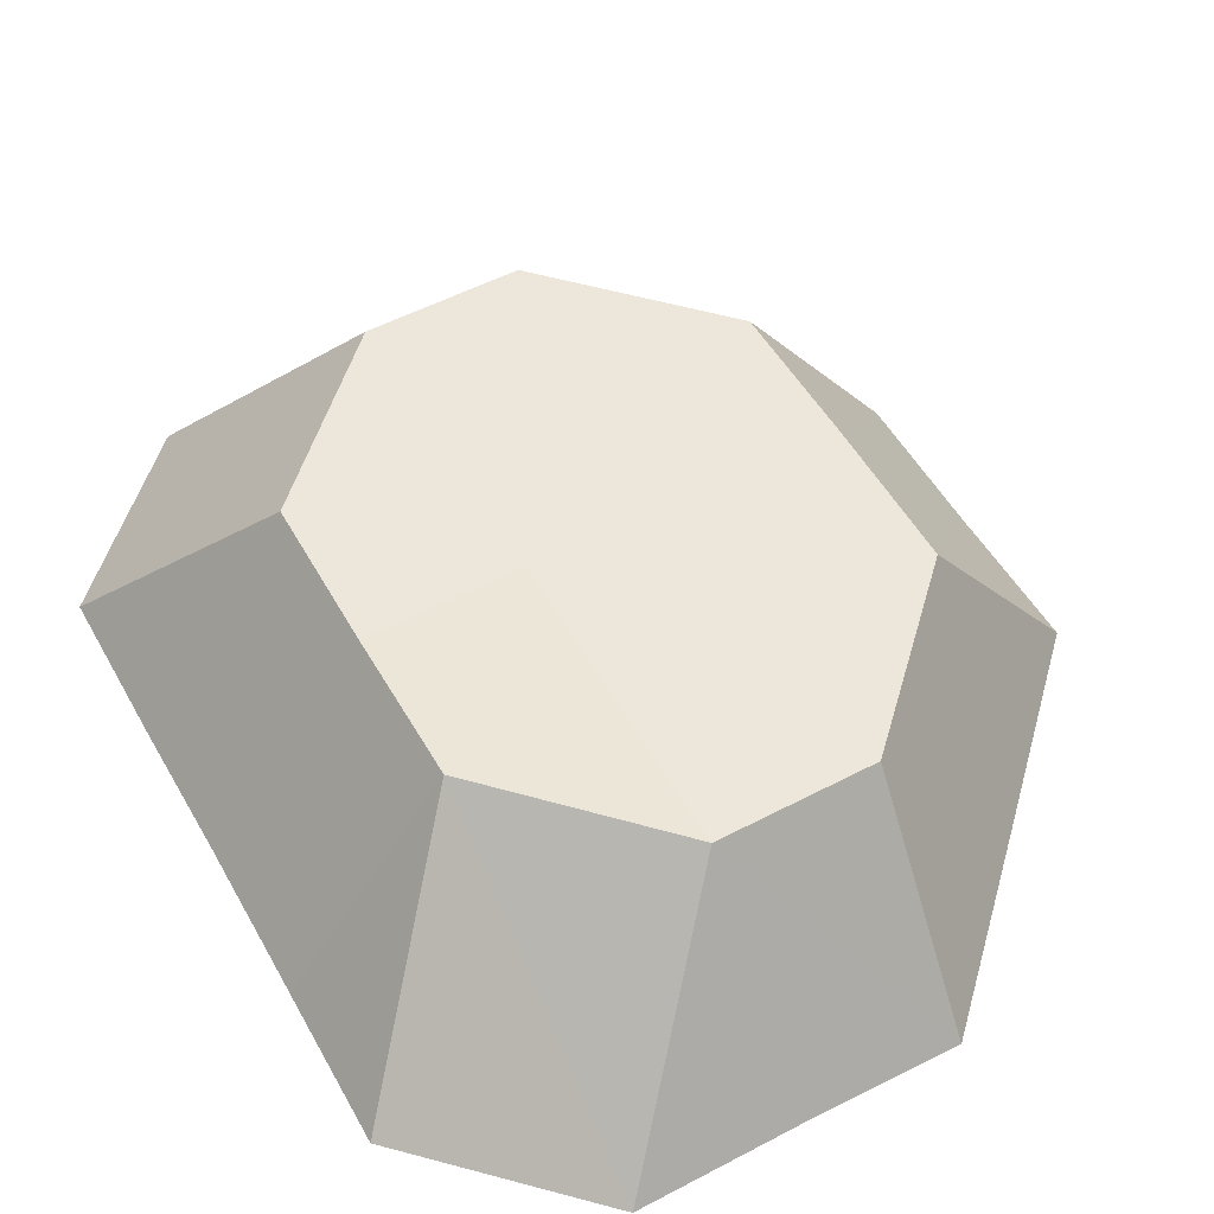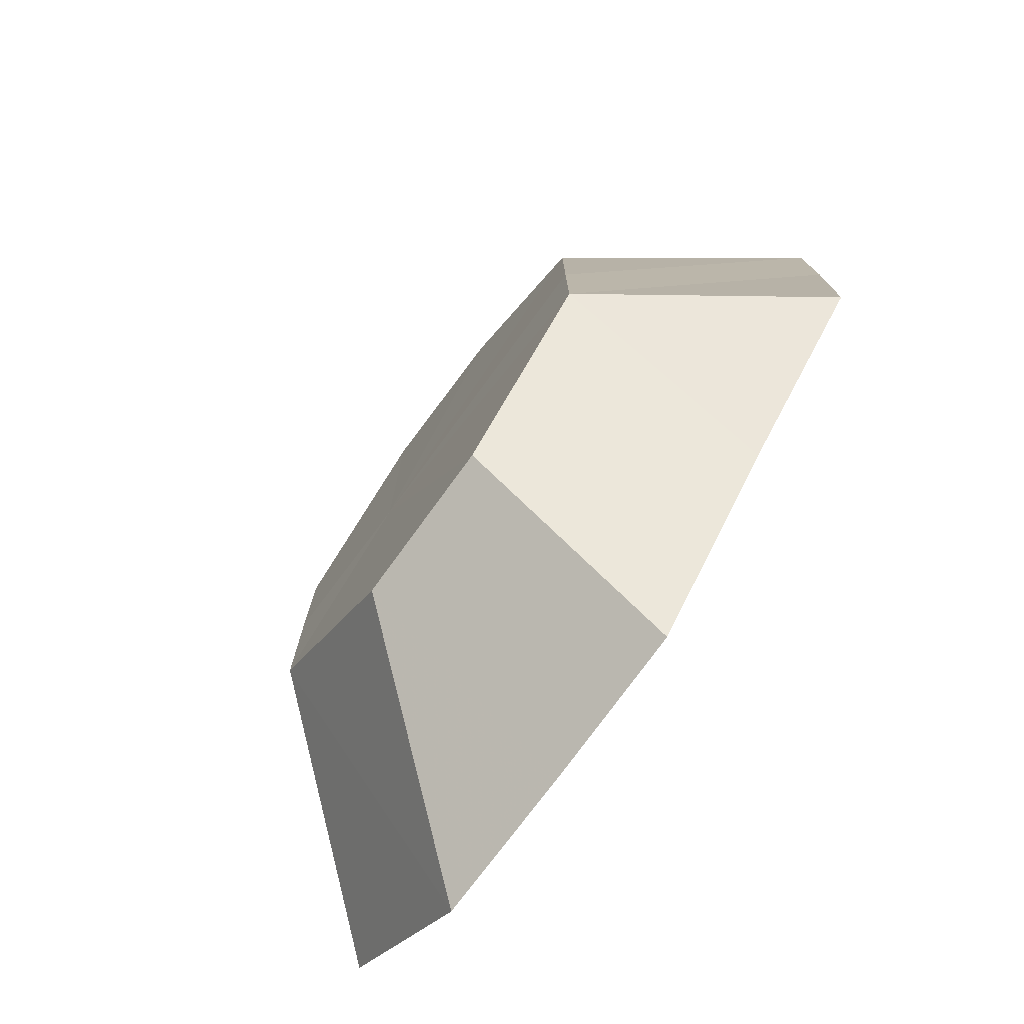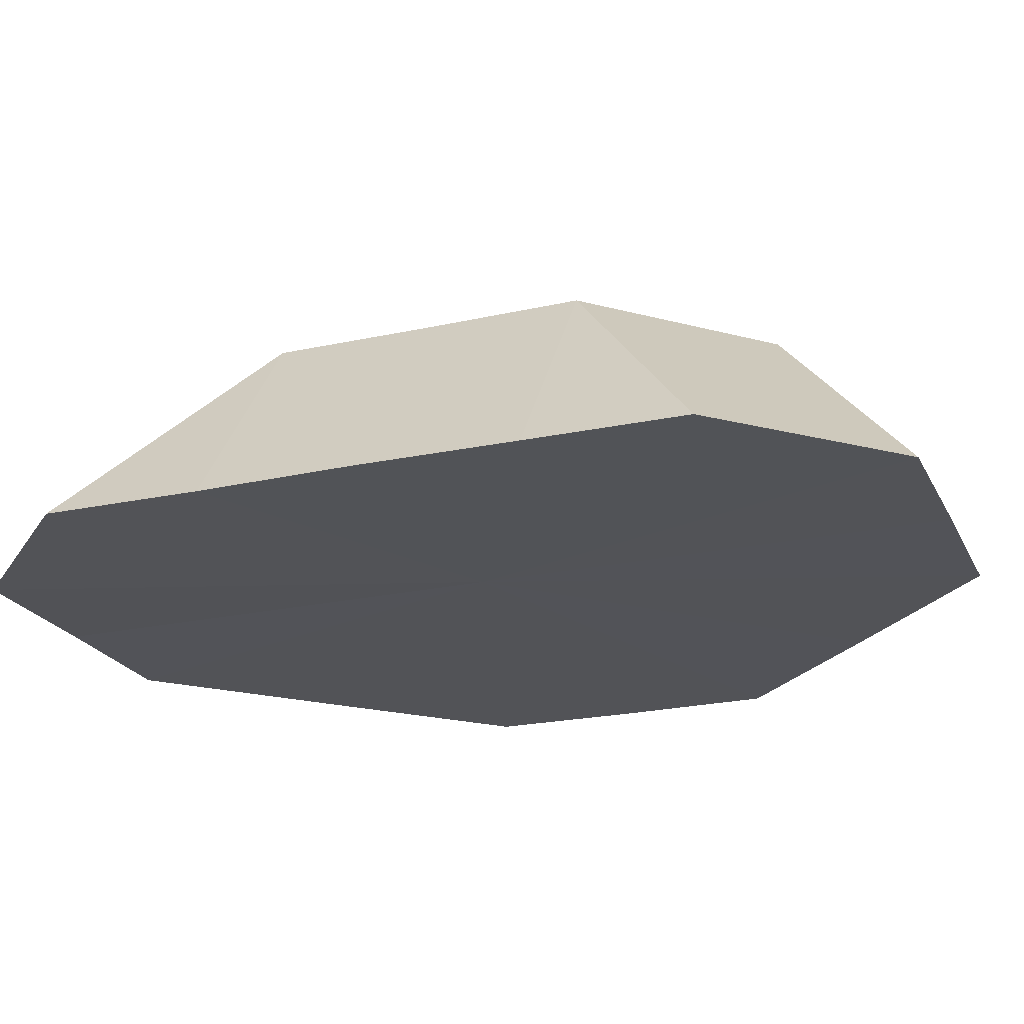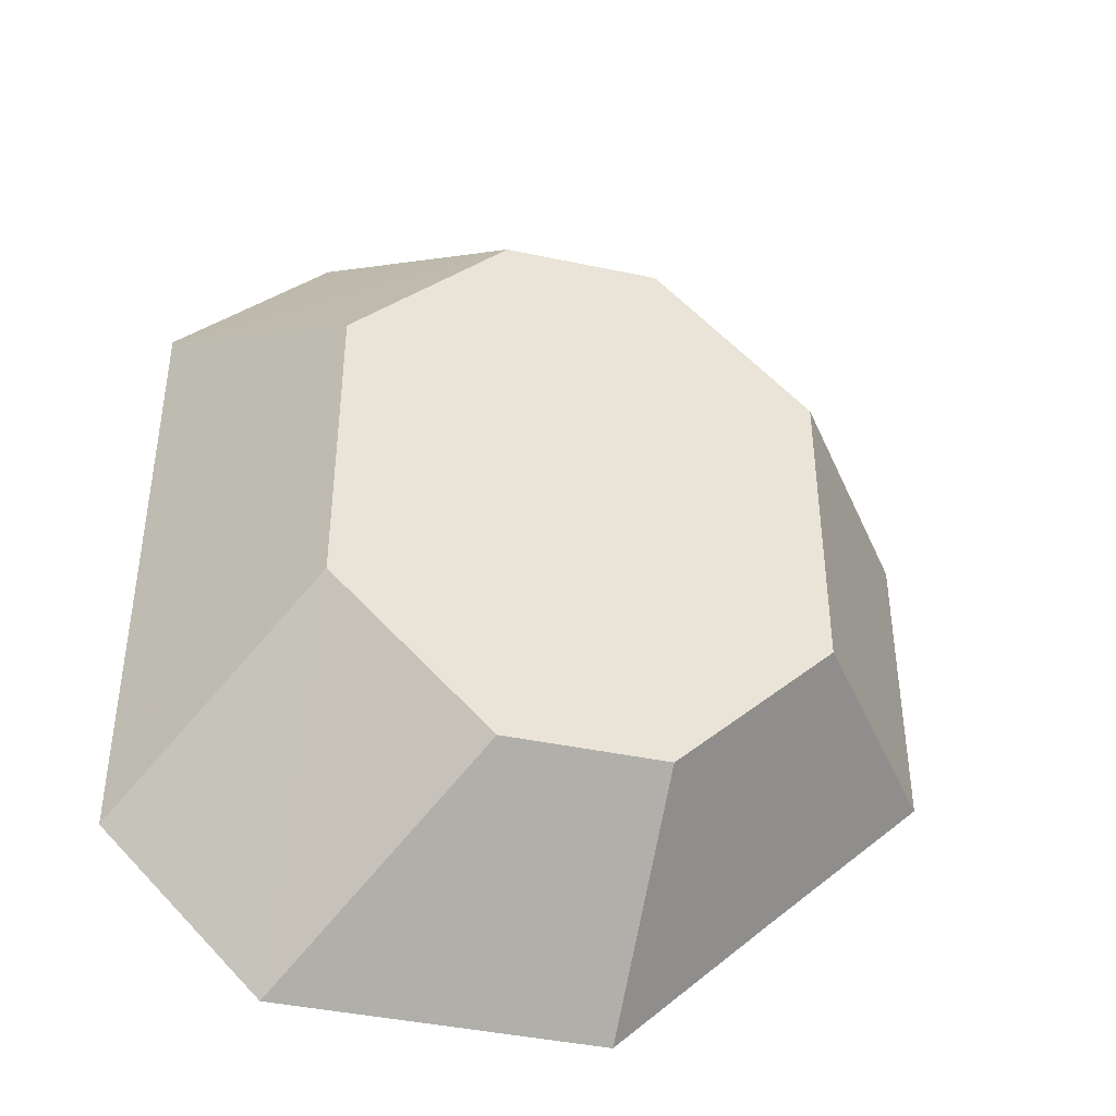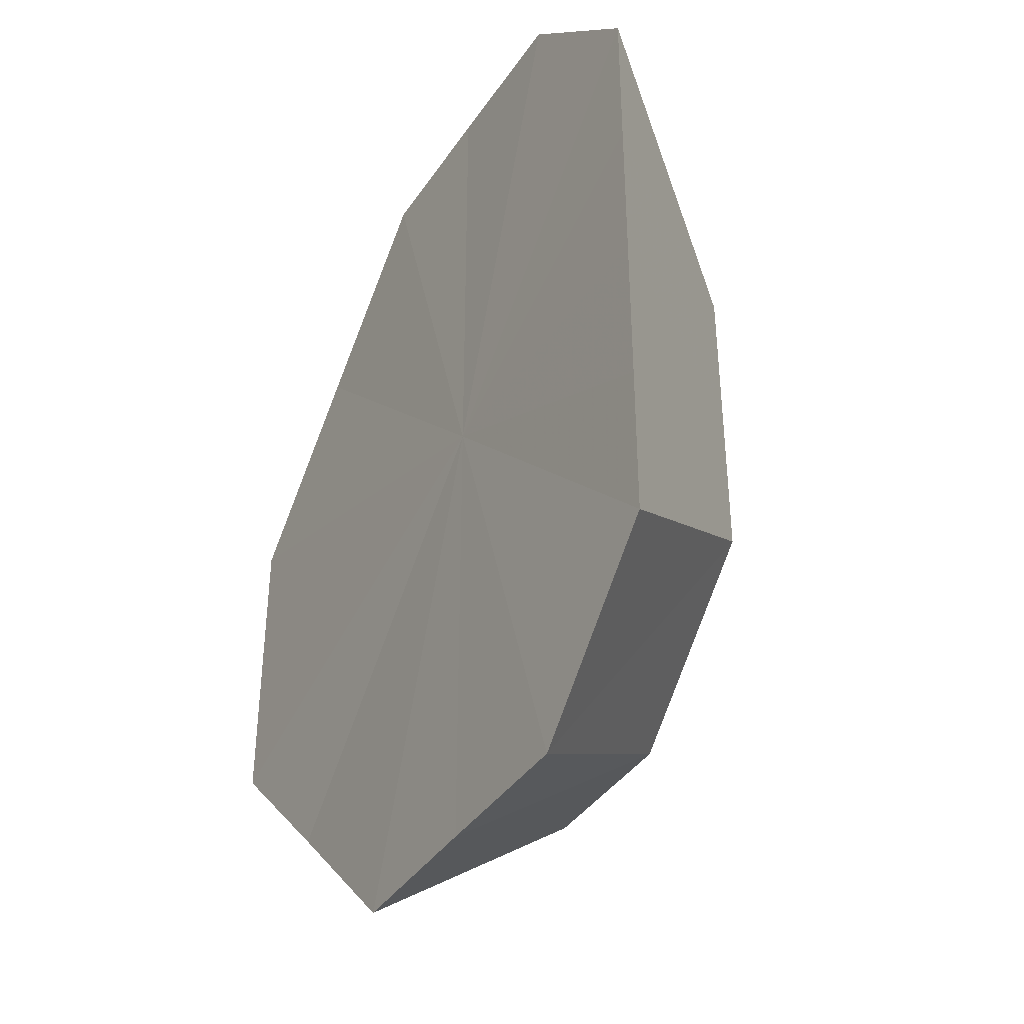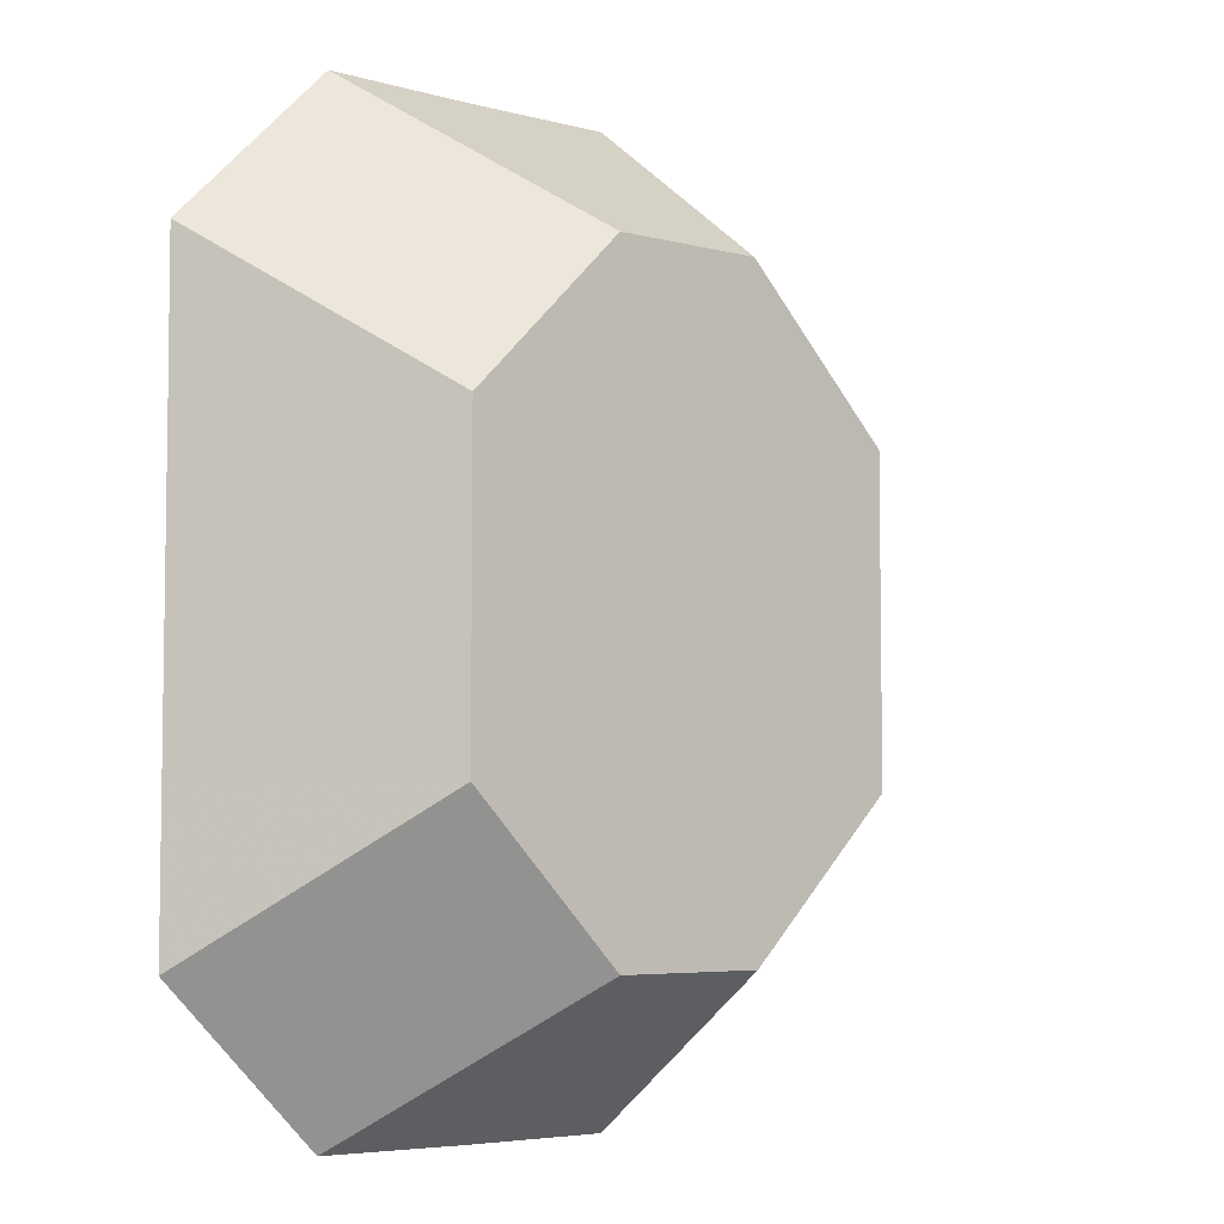
<metadata>
{"format":"obj","ext":"obj","renderer":"f3d","projection":"perspective","resolution":1024,"background":"white","views":[{"elev":52.2,"azim":-28.9,"up":"+Z"},{"elev":-76.9,"azim":53.5,"up":"+Y"},{"elev":-22.3,"azim":-69.2,"up":"+Z"},{"elev":-42.0,"azim":-14.3,"up":"+Y"},{"elev":-39.1,"azim":-120.4,"up":"+Y"},{"elev":-5.4,"azim":-40.4,"up":"+Y"}]}
</metadata>
<code>
o 17337
v 2222 1861 12.38
v 2222 1861 12.38
v 2222 1861 12.39
v 2222 1861 12.38
v 2222 1861 12.38
v 2222 1861 12.39
v 2222 1861 12.38
v 2222 1861 12.38
v 2222 1861 12.39
v 2222 1861 12.38
v 2222 1861 12.38
v 2222 1861 12.39
v 2222 1861 12.38
v 2222 1861 12.39
v 2222 1861 12.38
v 2222 1861 12.38
v 2222 1861 12.38
v 2222 1861 12.39
v 2222 1861 12.38
v 2222 1861 12.38
v 2222 1861 12.39
v 2222 1861 12.38
v 2222 1861 12.38
v 2222 1861 12.39
v 2222 1861 12.38
v 2222 1861 12.38
v 2222 1861 12.39
v 2222 1861 12.38
v 2222 1861 12.38
v 2222 1861 12.39
v 2222 1861 12.38
v 2222 1861 12.38
v 2222 1861 12.38
v 2222 1861 12.39
v 2222 1861 12.38
v 2222 1861 12.38
v 2222 1861 12.38
v 2222 1861 12.38
v 2222 1861 12.38
v 2222 1861 12.38
v 2222 1861 12.38
v 2222 1861 12.38
v 2222 1861 12.38
v 2222 1861 12.38
v 2222 1861 12.38
v 2222 1861 12.38
v 2222 1861 12.38
v 2222 1861 12.38
v 2222 1861 12.38
v 2222 1861 12.38
v 2222 1861 12.38
v 2222 1861 12.38
v 2222 1861 12.38
v 2222 1861 12.38
f 1 2 3
f 2 4 3
f 5 1 6
f 7 3 6
f 8 5 9
f 10 8 9
f 11 6 9
f 6 3 12
f 9 6 12
f 13 14 3
f 3 14 12
f 4 15 14
f 15 16 14
f 17 9 18
f 18 9 12
f 19 10 18
f 16 20 21
f 22 21 14
f 14 21 12
f 23 18 24
f 24 18 12
f 25 19 24
f 26 25 24
f 27 24 12
f 28 24 27
f 29 26 27
f 30 27 12
f 31 27 30
f 32 29 30
f 33 32 30
f 34 30 12
f 35 30 34
f 36 33 34
f 20 36 34
f 21 34 12
f 37 34 21
f 38 39 40
f 40 39 41
f 42 39 38
f 41 39 43
f 44 39 42
f 43 39 45
f 46 39 44
f 45 39 47
f 48 39 46
f 47 39 49
f 50 39 48
f 49 39 51
f 52 39 50
f 51 39 53
f 54 39 52
f 53 39 54

</code>
